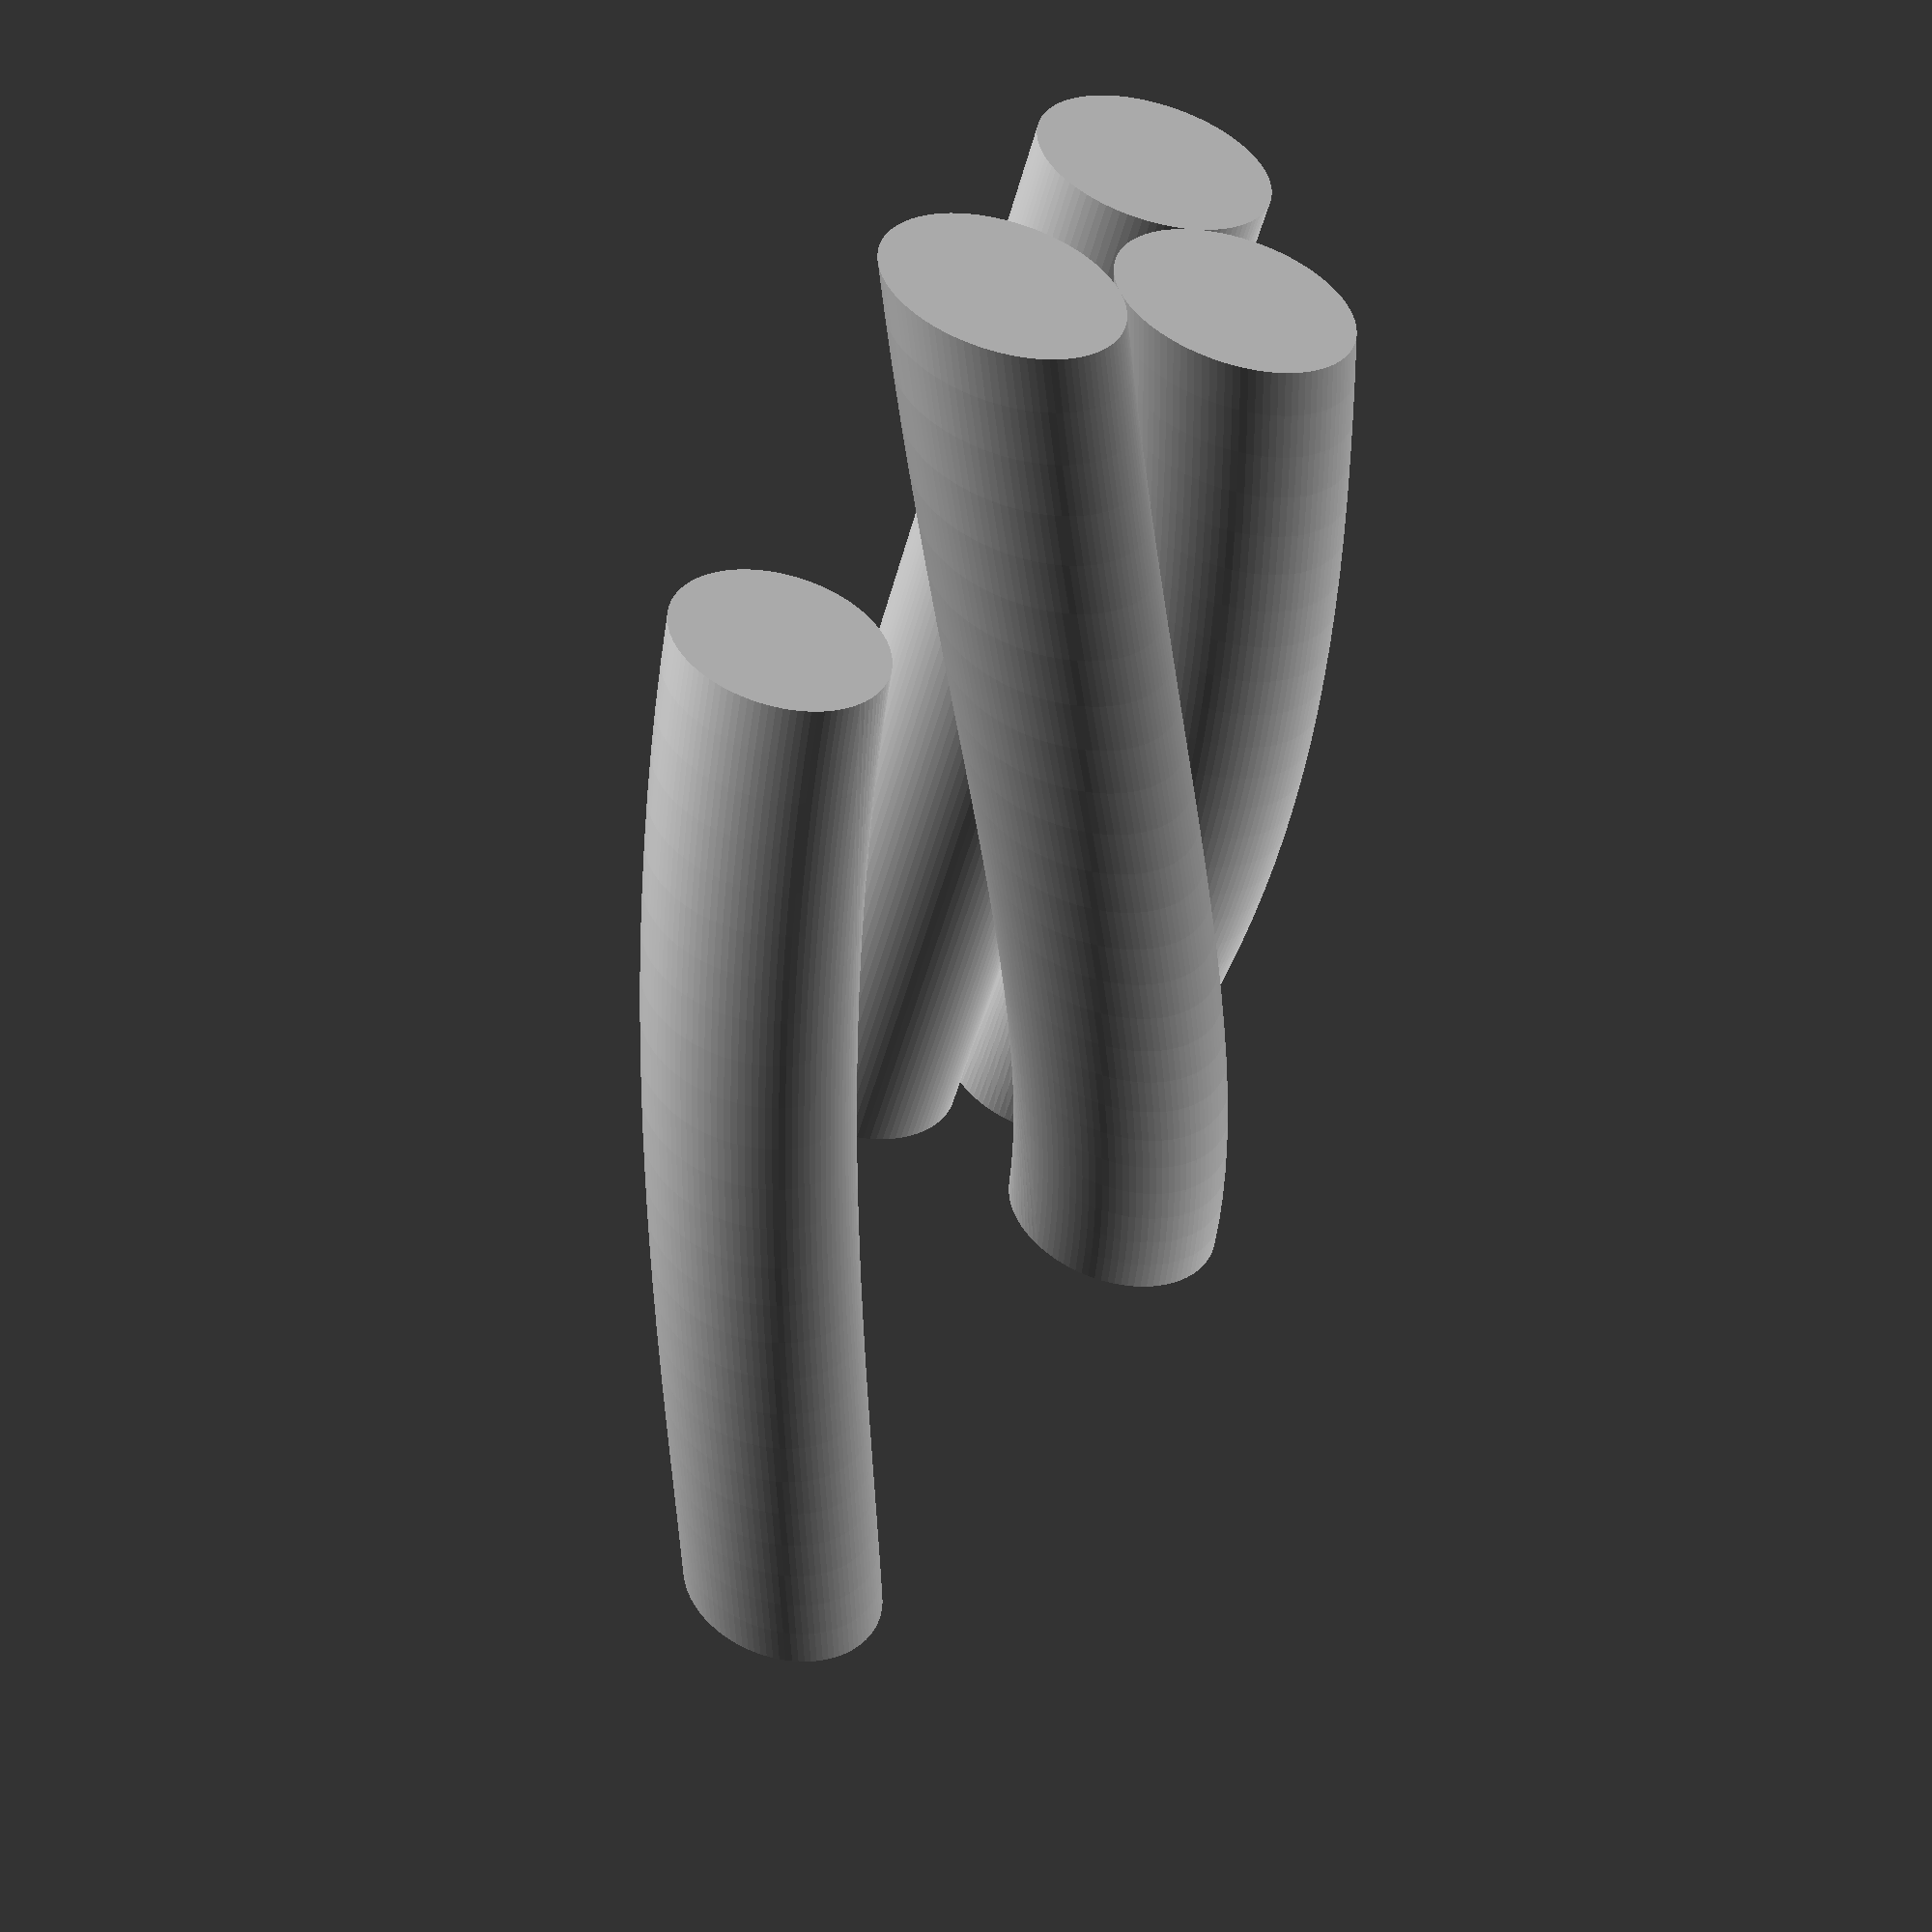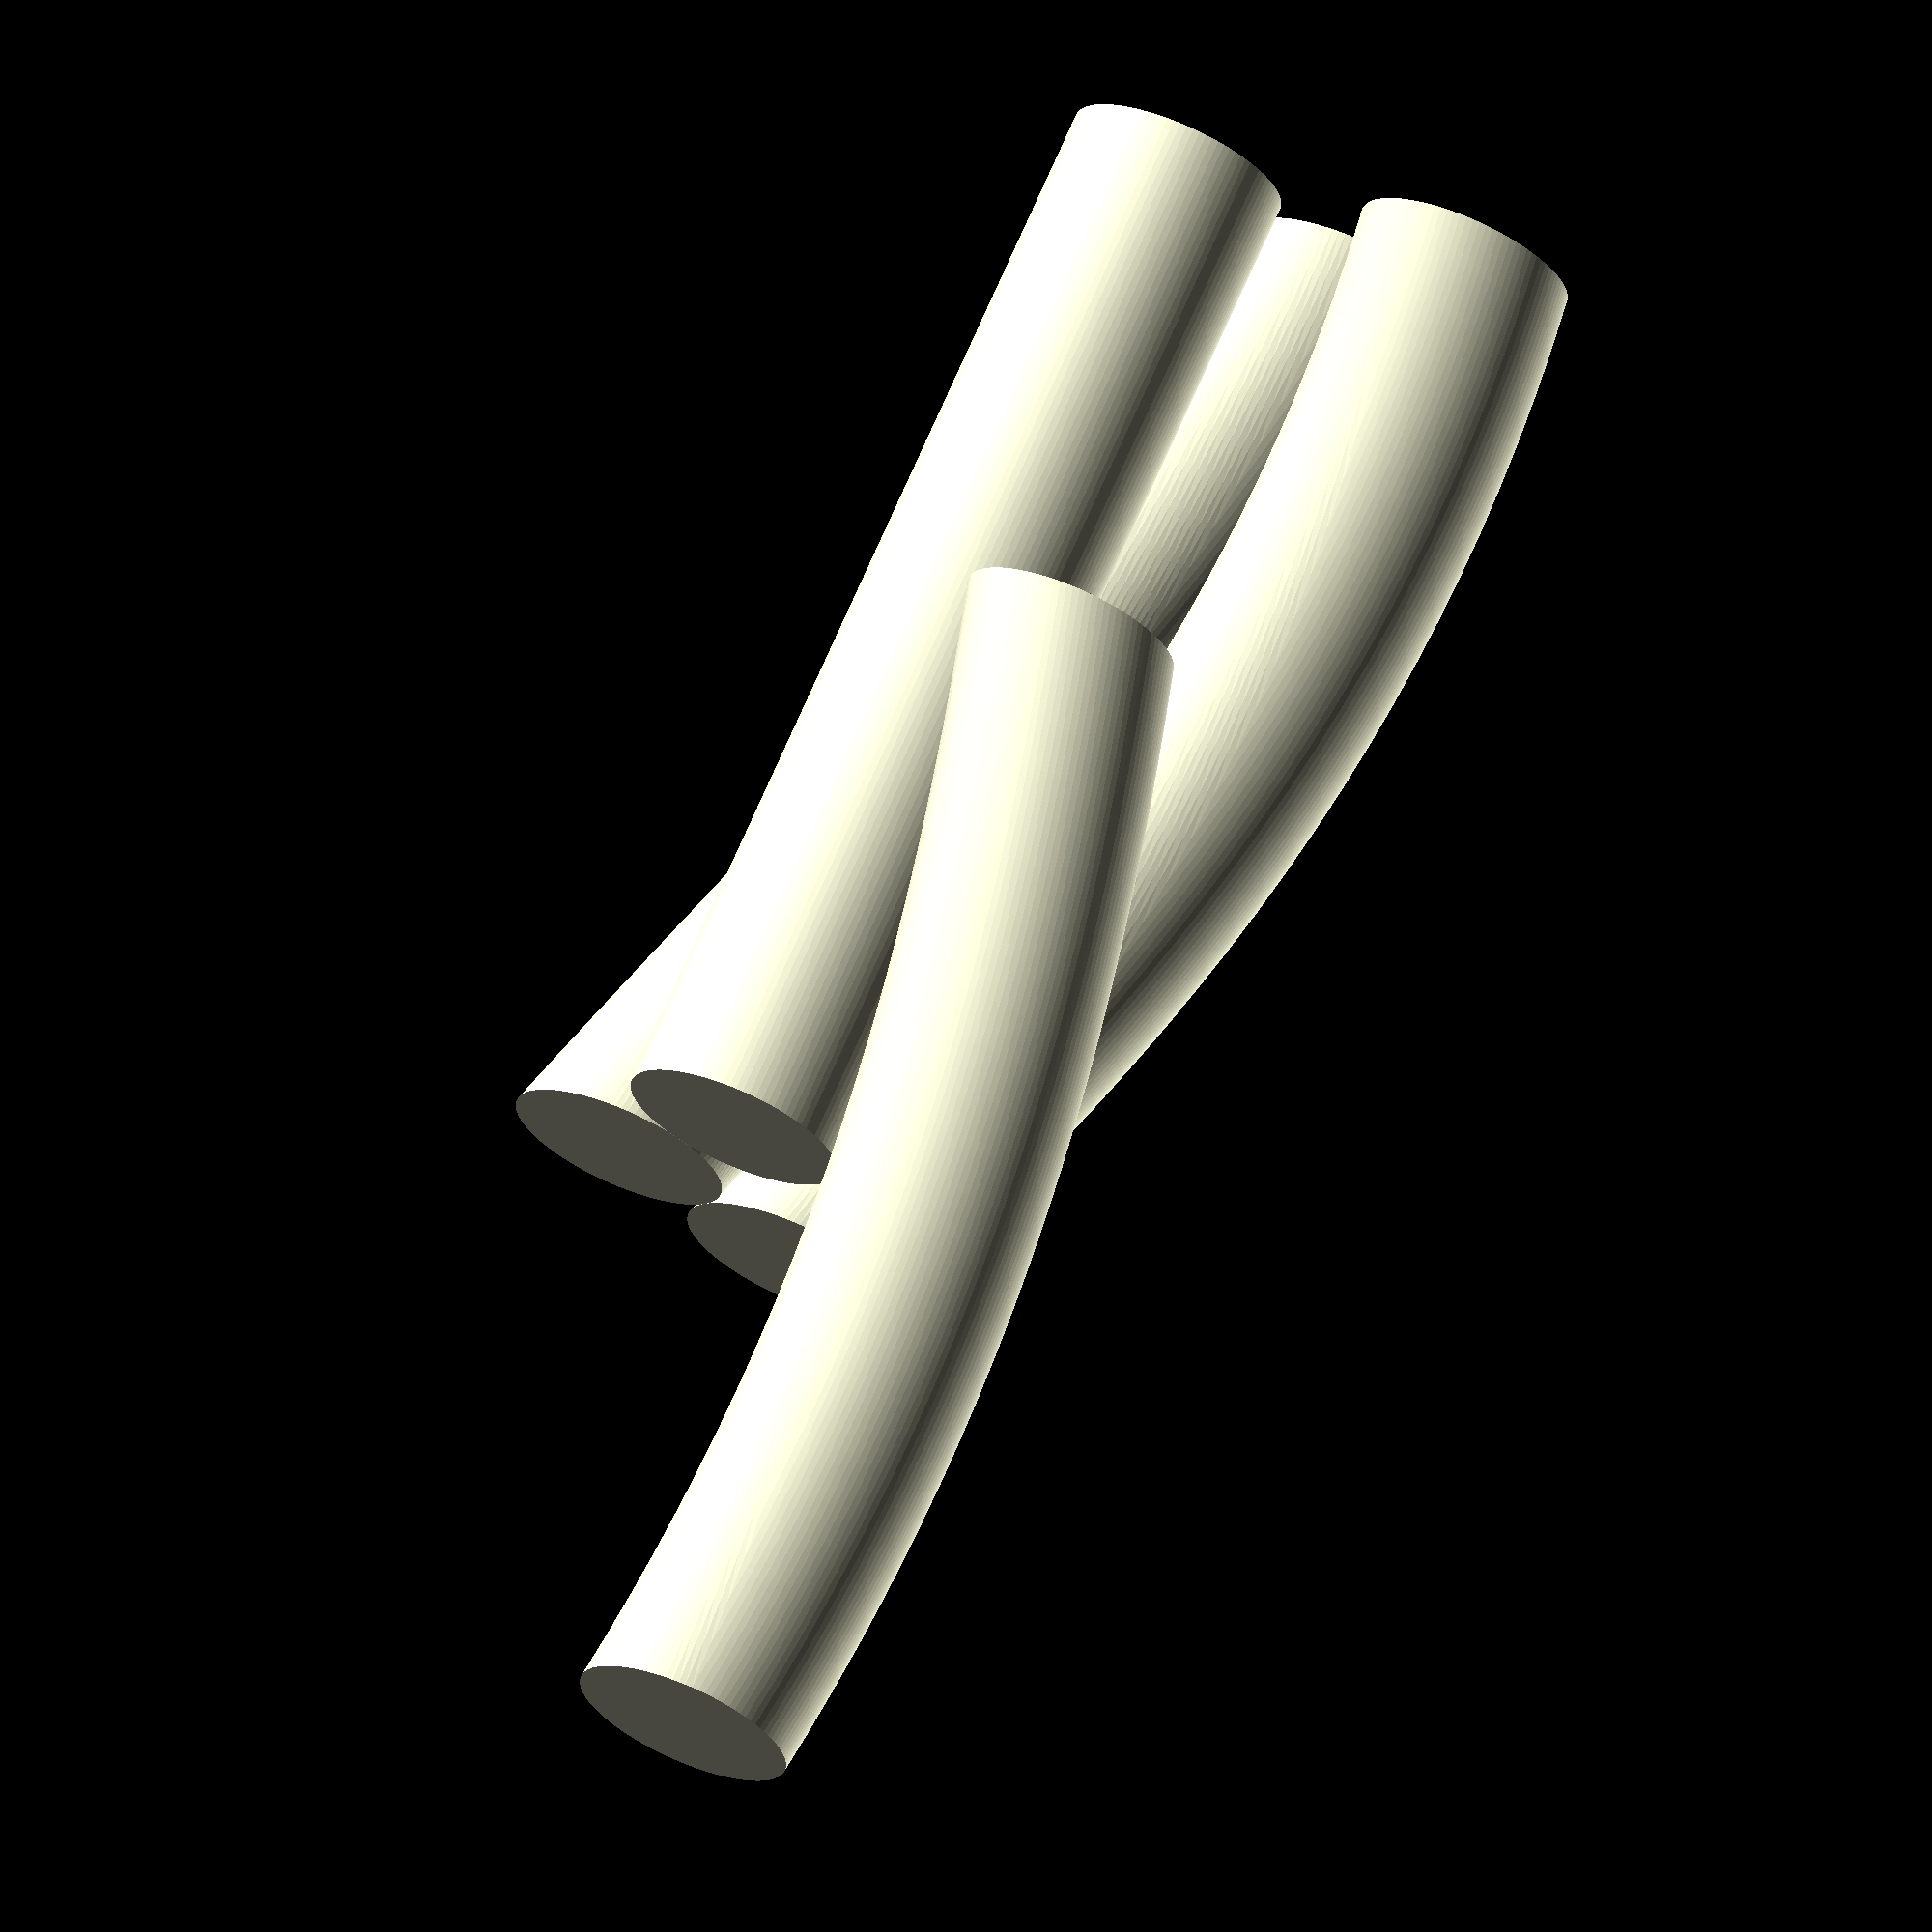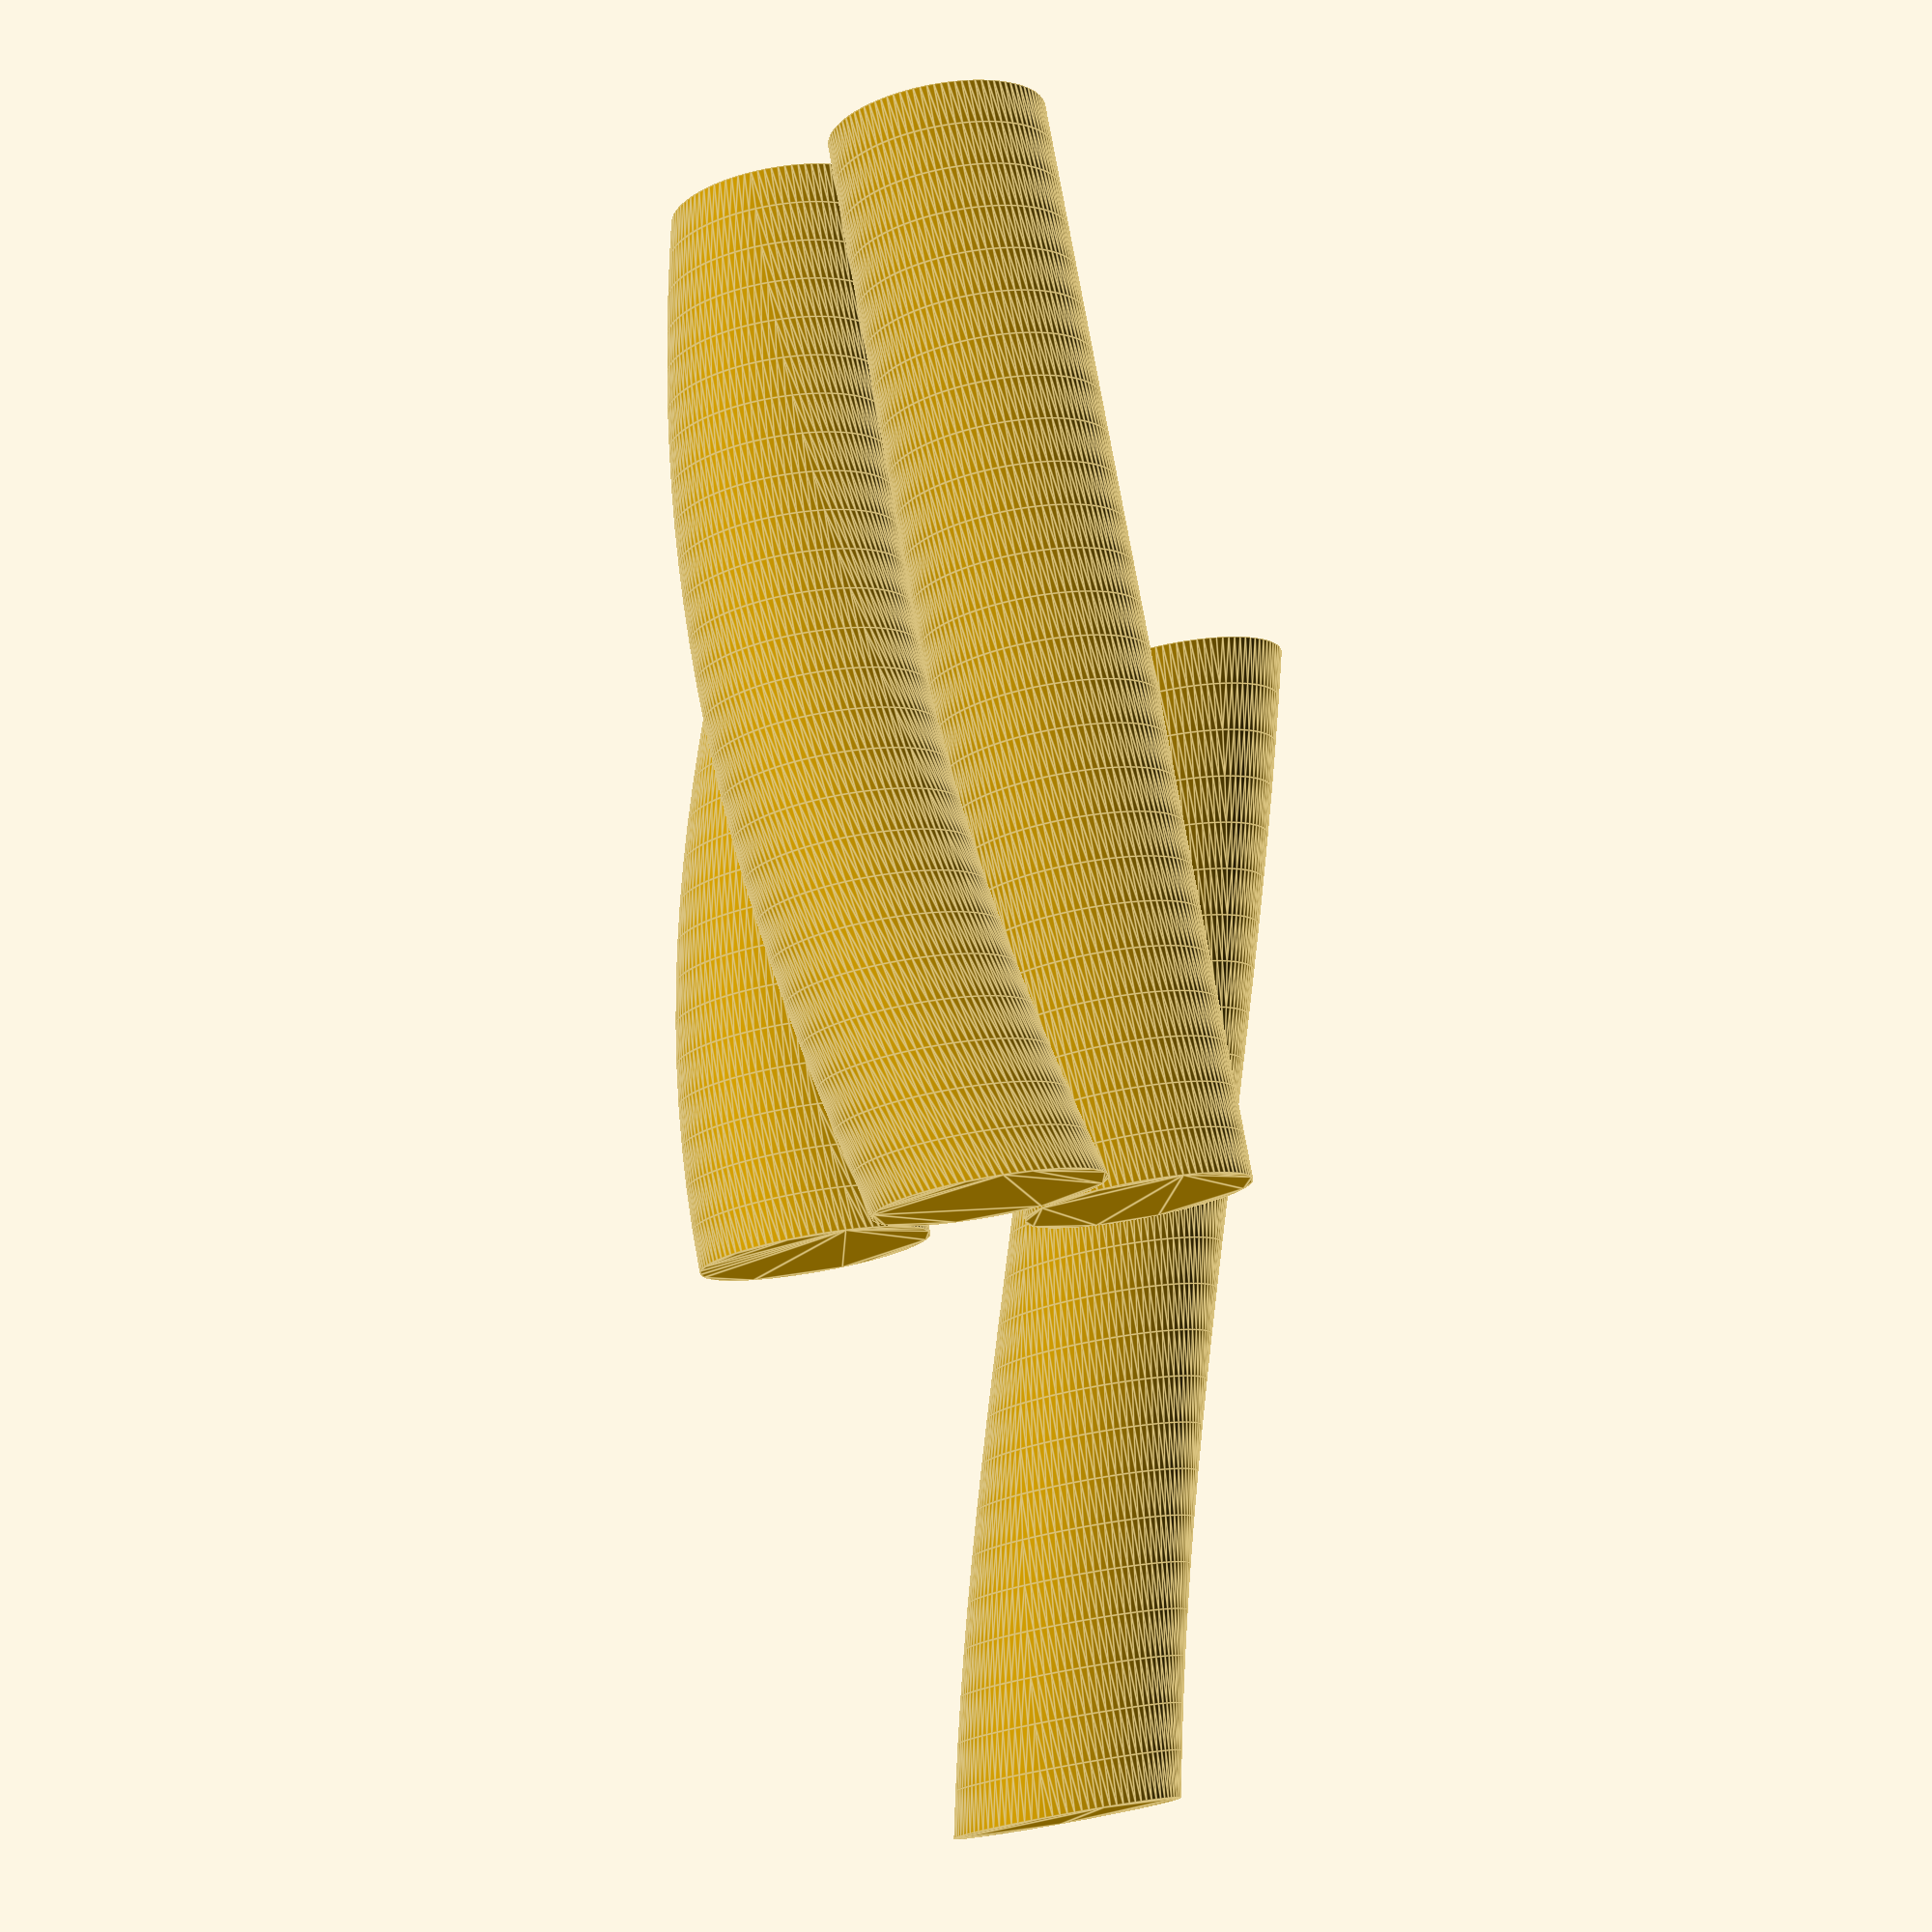
<openscad>


linear_extrude(height = 10, center = true, convexity = 10, twist = 90, $fn = 100)
    translate([2, 0, 0])
    circle(r = 1);
    
 linear_extrude(height = 10, center = false, convexity = 10, twist = 90, $fn = 100)
    translate([0, 2, 0])
    circle(r = 1);
 
 linear_extrude(height = 10, center = false, convexity = 10, twist = 90, $fn = 100)
    translate([2, 2, 0])
    circle(r = 1);

linear_extrude(height = 10, center = false, convexity = 10, twist = 90, $fn = 100)
    translate([0, 0, 0])
    circle(r = 1);

</openscad>
<views>
elev=231.1 azim=252.4 roll=195.1 proj=p view=solid
elev=290.7 azim=146.2 roll=203.3 proj=o view=wireframe
elev=102.4 azim=220.9 roll=10.1 proj=p view=edges
</views>
